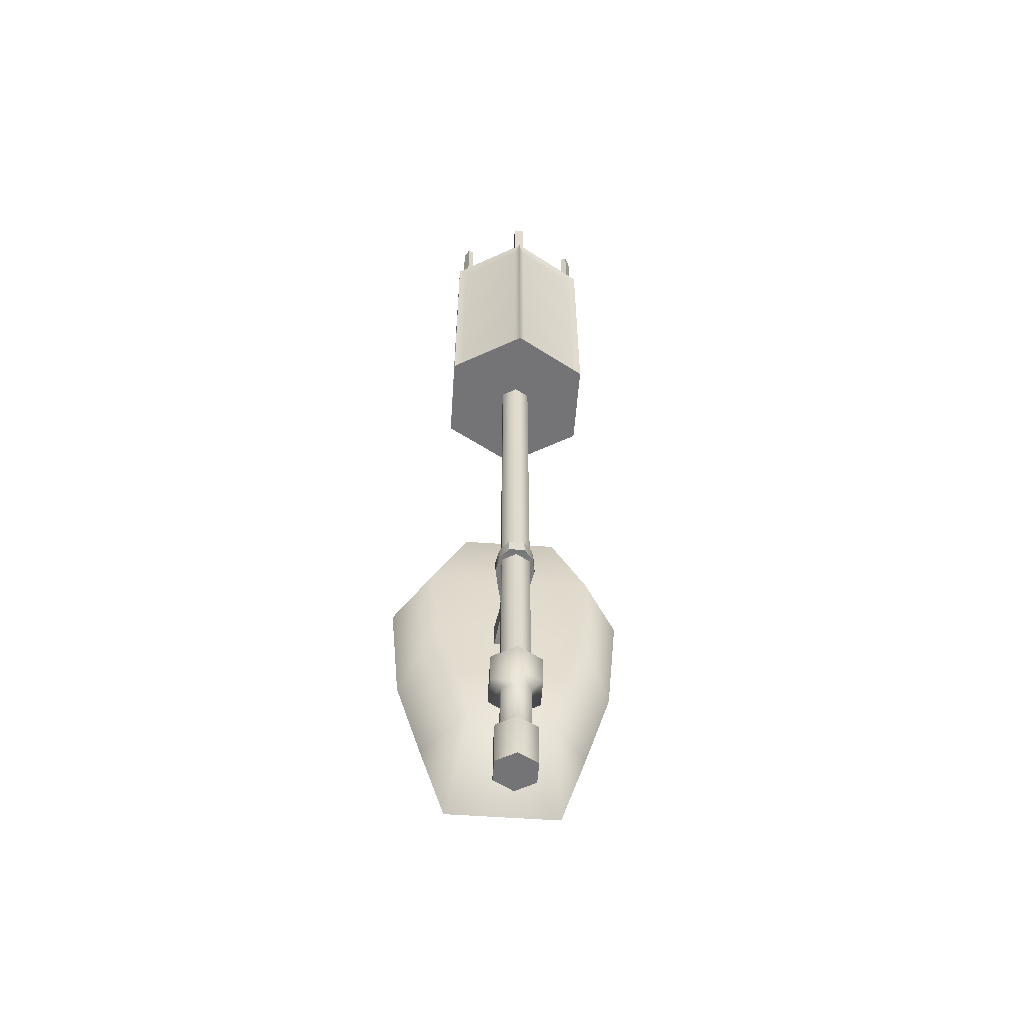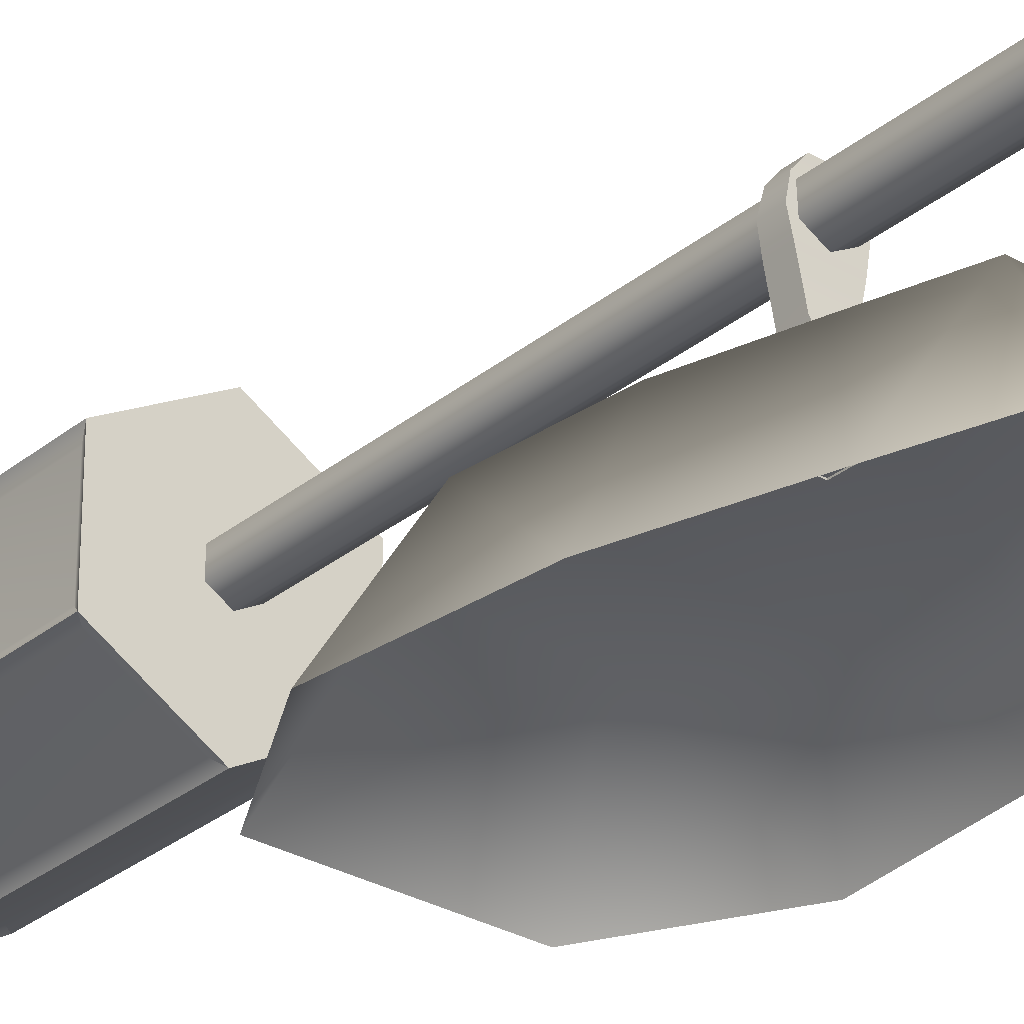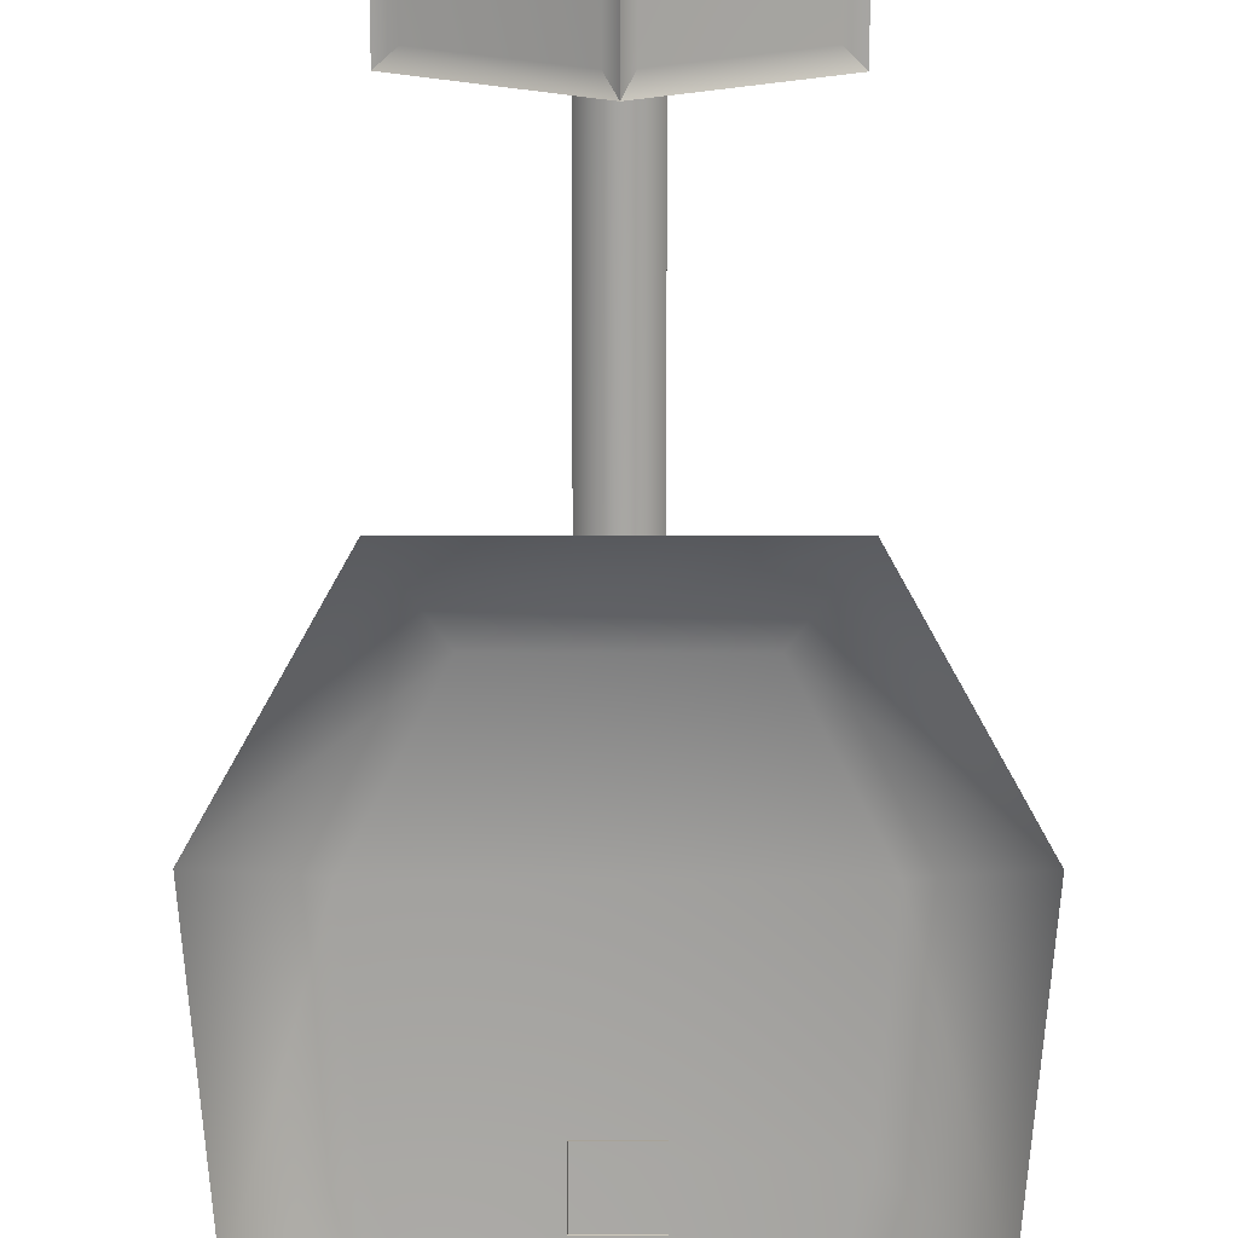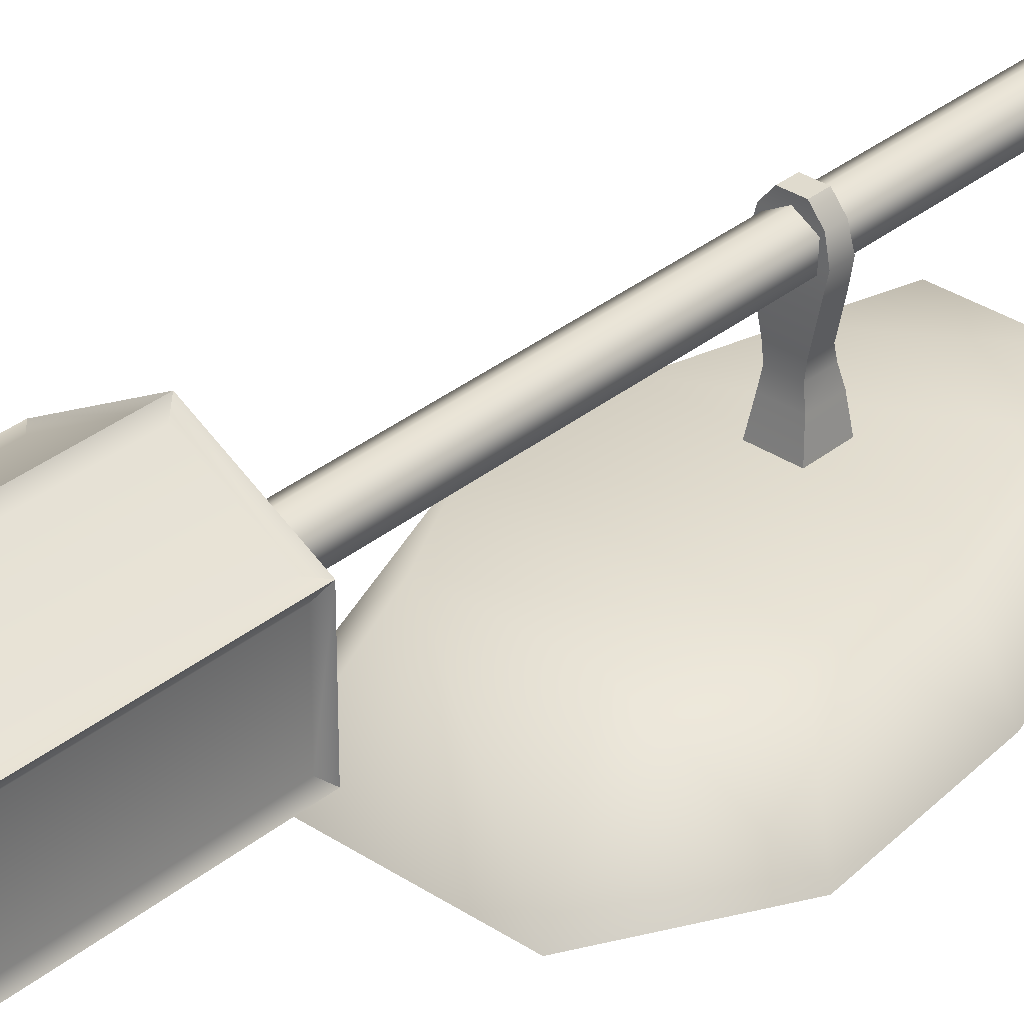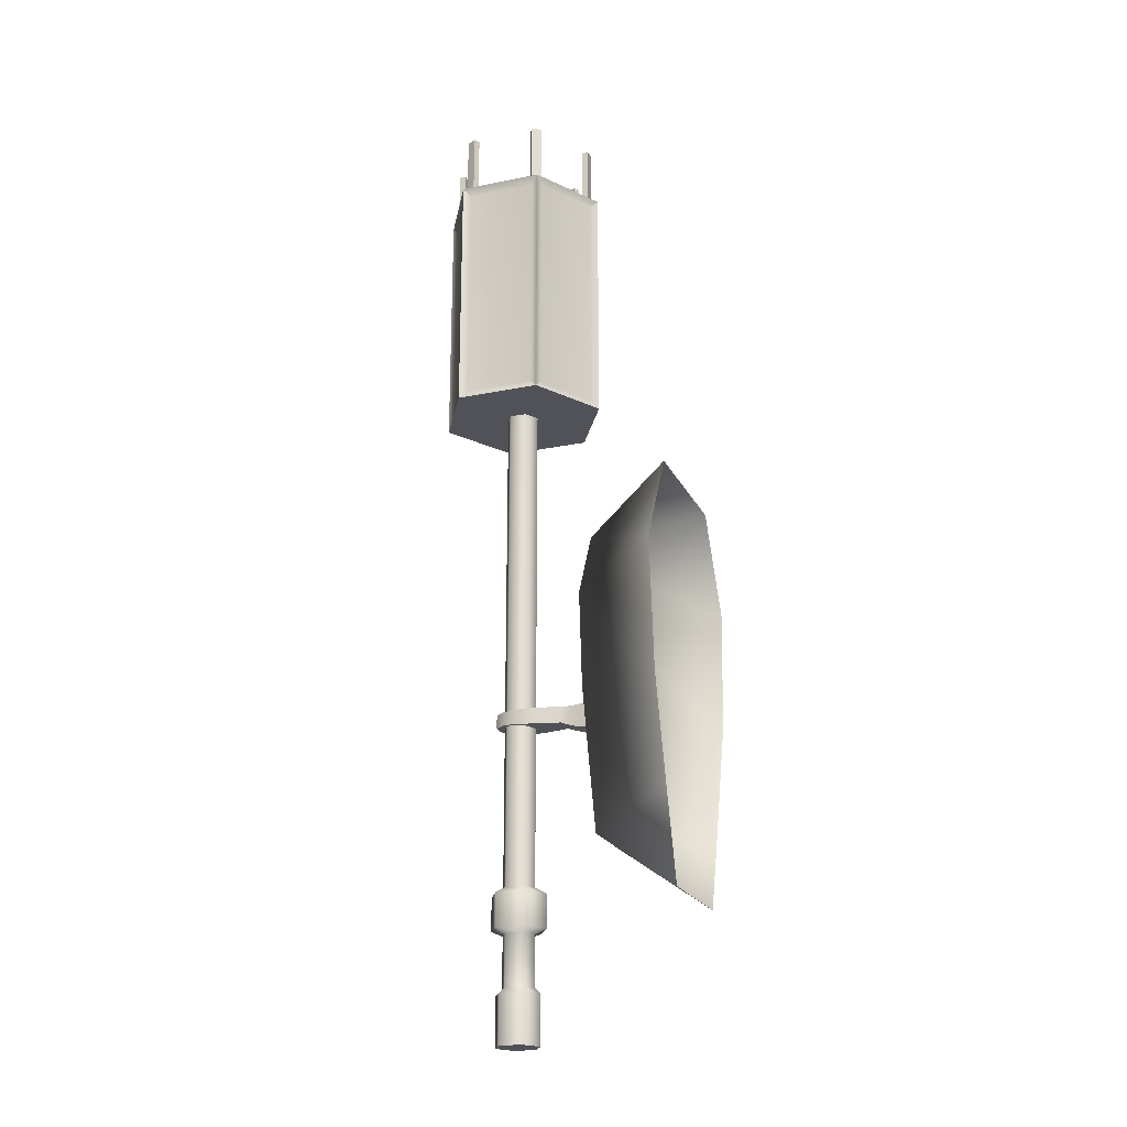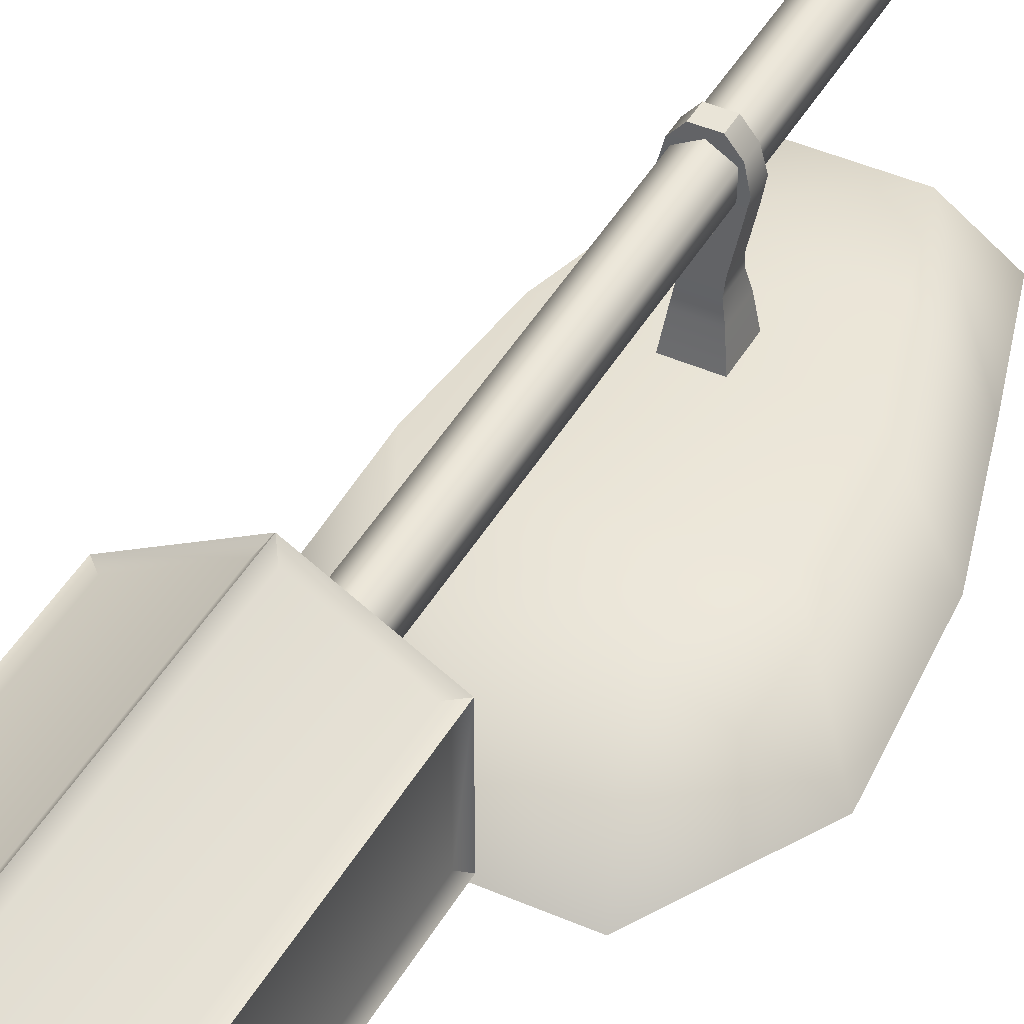
<metadata>
{"format":"obj","ext":"obj","renderer":"f3d","projection":"perspective","resolution":1024,"background":"white","views":[{"elev":-56.3,"azim":-4.2,"up":"+Y"},{"elev":-29.7,"azim":-40.1,"up":"+Z"},{"elev":-73.4,"azim":179.9,"up":"+Z"},{"elev":33.4,"azim":-137.8,"up":"+Z"},{"elev":-21.4,"azim":110.0,"up":"+Y"},{"elev":43.2,"azim":-152.4,"up":"+Z"}]}
</metadata>
<code>
g default
v -20.64 0.8158 -1e-06
v -18.65 -59.16 0
v -17.15 -7.814 12.11
v -15.82 -50.53 12.11
v -3.176 -7.814 12.11
v -4.506 -50.53 12.11
v 0.319 0.8158 0
v -1.677 -59.16 0
v -22.37 -17.96 12.11
v 2.043 -17.96 12.11
v 8.147 -13.43 0
v -28.47 -13.43 0
v -18.4 -41.47 12.11
v -1.92 -41.47 12.11
v 2.202 -46.44 0
v -22.53 -46.44 -0
v -21.22 -31.13 12.11
v 0.9004 -31.13 12.11
v 6.434 -31.93 0
v -26.76 -31.93 0
v -12.38 -30.01 12
v -12.38 -34.44 12
v -11.93 -30.56 15.24
v -11.93 -34.1 15.24
v -8.393 -30.56 15.24
v -8.393 -34.1 15.24
v -7.948 -30.01 12
v -7.948 -34.44 12
v -11.63 -30.74 17.09
v -11.63 -33.66 17.09
v -8.695 -33.66 17.09
v -8.695 -30.74 17.09
v -11.81 -30.74 18.68
v -11.81 -33.09 18.68
v -8.513 -33.09 18.68
v -8.513 -30.74 18.68
v -12.62 -30.74 22.49
v -12.62 -33.09 22.49
v -7.708 -33.09 22.49
v -7.708 -30.74 22.49
v -13.07 -30.83 24.86
v -13.07 -33 24.86
v -7.255 -33 24.86
v -7.255 -30.83 24.86
v -12.55 -30.95 27.06
v -12.55 -32.89 27.06
v -7.775 -32.89 27.06
v -7.775 -30.95 27.06
v -11.29 -30.95 28.6
v -11.29 -32.89 28.6
v -9.032 -32.89 28.6
v -9.032 -30.95 28.6
v -8.096 15.92 24.21
v -8.096 15.92 26.6
v -10.16 15.92 27.79
v -12.23 15.92 26.6
v -12.23 15.92 24.21
v -10.16 15.92 23.02
v -10.16 -77.62 25.41
v -8.096 -62.48 26.6
v -8.096 -62.48 24.21
v -10.16 -62.48 23.02
v -12.23 -62.48 24.21
v -12.23 -62.48 26.6
v -10.16 -62.48 27.79
v -8.096 -56.01 26.6
v -8.096 -56.01 24.21
v -10.16 -56.01 23.02
v -12.23 -56.01 24.21
v -12.23 -56.01 26.6
v -10.16 -56.01 27.79
v -6.607 -56.96 27.46
v -6.607 -56.96 23.35
v -6.607 -61.75 27.46
v -6.607 -61.75 23.35
v -10.16 -56.96 21.3
v -10.16 -61.75 21.3
v -13.72 -56.96 23.35
v -13.72 -61.75 23.35
v -13.72 -56.96 27.46
v -13.72 -61.75 27.46
v -10.16 -56.96 29.51
v -10.16 -61.75 29.51
v -8.096 -69.77 26.6
v -8.096 -69.77 24.21
v -10.16 -69.77 23.02
v -12.23 -69.77 24.21
v -12.23 -69.77 26.6
v -10.16 -69.77 27.79
v -7.301 -70.61 27.06
v -7.301 -70.61 23.76
v -7.301 -77.62 27.06
v -7.301 -77.62 23.76
v -10.16 -70.61 22.1
v -10.16 -77.62 22.1
v -13.02 -70.61 23.76
v -13.02 -77.62 23.76
v -13.02 -70.61 27.06
v -13.02 -77.62 27.06
v -10.16 -70.61 28.71
v -10.16 -77.62 28.71
v -10.16 51.91 25.41
v 0.4653 15.92 19.27
v 0.4653 15.92 31.54
v 0.4653 51.91 19.27
v 0.4653 51.91 31.54
v -10.16 15.92 37.68
v -10.16 51.91 37.68
v -20.79 15.92 31.54
v -20.79 51.91 31.54
v -20.79 15.92 19.27
v -20.79 51.91 19.27
v -10.16 15.92 13.14
v -10.16 51.91 13.14
v -10.94 17.07 36.7
v -19.55 17.07 31.73
v -10.94 50.76 36.7
v -19.55 50.76 31.73
v -9.379 17.07 14.11
v -0.7736 17.07 19.08
v -9.379 50.76 14.11
v -0.7736 50.76 19.08
v -0.7432 17.12 31.69
v -9.431 17.12 36.7
v -0.7432 50.72 31.69
v -9.431 50.72 36.7
v -19.58 17.12 19.13
v -10.89 17.12 14.11
v -19.58 50.72 19.13
v -10.89 50.72 14.11
v -0.1401 17.12 20.33
v -0.1401 17.12 30.49
v -0.1401 50.71 20.33
v -0.1401 50.71 30.49
v -20.18 17.12 30.49
v -20.18 17.12 20.33
v -20.18 50.71 30.49
v -20.18 50.71 20.33
v -10.93 60.98 36.44
v -10.93 60.98 35.47
v -10.93 51.8 36.44
v -10.93 51.8 35.47
v -9.433 51.8 36.44
v -9.433 51.8 35.47
v -9.433 60.98 36.44
v -9.433 60.98 35.47
v -10.93 60.98 15.45
v -10.93 60.98 14.47
v -10.93 51.8 15.45
v -10.93 51.8 14.47
v -9.433 51.8 15.45
v -9.433 51.8 14.47
v -9.433 60.98 15.45
v -9.433 60.98 14.47
v -20.01 60.98 30.41
v -19.18 60.98 29.92
v -20.01 51.8 30.41
v -19.18 51.8 29.92
v -19.25 51.8 31.7
v -18.41 51.8 31.21
v -19.25 60.98 31.7
v -18.41 60.98 31.21
v -1.955 60.98 19.71
v -1.116 60.98 19.21
v -1.955 51.8 19.71
v -1.116 51.8 19.21
v -1.19 51.8 21
v -0.3517 51.8 20.5
v -1.19 60.98 21
v -0.3517 60.98 20.5
v -19.46 60.98 19.53
v -18.6 60.98 19.99
v -19.46 51.8 19.53
v -18.6 51.8 19.99
v -20.18 51.8 20.84
v -19.32 51.8 21.31
v -20.18 60.98 20.84
v -19.32 60.98 21.31
v -1.044 60.98 29.61
v -0.1885 60.98 30.07
v -1.044 51.8 29.61
v -0.1885 51.8 30.07
v -1.764 51.8 30.92
v -0.9088 51.8 31.39
v -1.764 60.98 30.92
v -0.9088 60.98 31.39
g Elaborate_Torch_forpainting:Mesh
f 1 12 3
f 3 12 9
f 3 9 5
f 5 9 10
f 10 11 5
f 5 11 7
f 2 8 4
f 4 8 6
f 7 1 5
f 5 1 3
f 9 17 10
f 10 17 18
f 11 10 19
f 19 10 18
f 12 20 9
f 9 20 17
f 13 4 14
f 14 4 6
f 14 6 15
f 15 6 8
f 13 16 4
f 4 16 2
f 17 13 18
f 18 13 14
f 18 14 19
f 19 14 15
f 17 20 13
f 13 20 16
f 21 22 23
f 23 22 24
f 49 50 52
f 52 50 51
f 26 28 25
f 25 28 27
f 22 28 24
f 24 28 26
f 27 21 25
f 25 21 23
f 24 30 23
f 23 30 29
f 24 26 30
f 30 26 31
f 26 25 31
f 31 25 32
f 25 23 32
f 32 23 29
f 30 34 29
f 29 34 33
f 30 31 34
f 34 31 35
f 31 32 35
f 35 32 36
f 32 29 36
f 36 29 33
f 33 34 37
f 37 34 38
f 34 35 38
f 38 35 39
f 35 36 39
f 39 36 40
f 36 33 40
f 40 33 37
f 37 38 41
f 41 38 42
f 38 39 42
f 42 39 43
f 39 40 43
f 43 40 44
f 40 37 44
f 44 37 41
f 41 42 45
f 45 42 46
f 42 43 46
f 46 43 47
f 43 44 47
f 47 44 48
f 44 41 48
f 48 41 45
f 45 46 49
f 49 46 50
f 46 47 50
f 50 47 51
f 47 48 51
f 51 48 52
f 48 45 52
f 52 45 49
f 53 54 67
f 67 54 66
f 54 55 66
f 66 55 71
f 55 56 71
f 71 56 70
f 56 57 70
f 70 57 69
f 57 58 69
f 69 58 68
f 58 53 68
f 68 53 67
f 59 93 92
f 59 92 101
f 59 101 99
f 59 99 97
f 59 97 95
f 59 95 93
f 61 60 85
f 85 60 84
f 62 61 86
f 86 61 85
f 63 62 87
f 87 62 86
f 64 63 88
f 88 63 87
f 65 64 89
f 89 64 88
f 60 65 84
f 84 65 89
f 73 72 75
f 75 72 74
f 76 73 77
f 77 73 75
f 78 76 79
f 79 76 77
f 80 78 81
f 81 78 79
f 82 80 83
f 83 80 81
f 72 82 74
f 74 82 83
f 67 66 73
f 73 66 72
f 60 61 74
f 74 61 75
f 68 67 76
f 76 67 73
f 61 62 75
f 75 62 77
f 69 68 78
f 78 68 76
f 62 63 77
f 77 63 79
f 70 69 80
f 80 69 78
f 63 64 79
f 79 64 81
f 71 70 82
f 82 70 80
f 64 65 81
f 81 65 83
f 66 71 72
f 72 71 82
f 65 60 83
f 83 60 74
f 91 90 93
f 93 90 92
f 94 91 95
f 95 91 93
f 96 94 97
f 97 94 95
f 98 96 99
f 99 96 97
f 100 98 101
f 101 98 99
f 90 100 92
f 92 100 101
f 85 84 91
f 91 84 90
f 86 85 94
f 94 85 91
f 87 86 96
f 96 86 94
f 88 87 98
f 98 87 96
f 89 88 100
f 100 88 98
f 84 89 90
f 90 89 100
f 132 131 134
f 134 131 133
f 124 123 126
f 126 123 125
f 116 115 118
f 118 115 117
f 136 135 138
f 138 135 137
f 128 127 130
f 130 127 129
f 120 119 122
f 122 119 121
f 54 53 104
f 104 53 103
f 102 106 105
f 55 54 107
f 107 54 104
f 102 108 106
f 56 55 109
f 109 55 107
f 102 110 108
f 57 56 111
f 111 56 109
f 102 112 110
f 58 57 113
f 113 57 111
f 102 114 112
f 53 58 103
f 103 58 113
f 102 105 114
f 109 107 116
f 116 107 115
f 107 108 115
f 115 108 117
f 108 110 117
f 117 110 118
f 110 109 118
f 118 109 116
f 103 113 120
f 120 113 119
f 113 114 119
f 119 114 121
f 114 105 121
f 121 105 122
f 105 103 122
f 122 103 120
f 107 104 124
f 124 104 123
f 104 106 123
f 123 106 125
f 106 108 125
f 125 108 126
f 108 107 126
f 126 107 124
f 113 111 128
f 128 111 127
f 111 112 127
f 127 112 129
f 112 114 129
f 129 114 130
f 114 113 130
f 130 113 128
f 104 103 132
f 132 103 131
f 103 105 131
f 131 105 133
f 105 106 133
f 133 106 134
f 106 104 134
f 134 104 132
f 111 109 136
f 136 109 135
f 109 110 135
f 135 110 137
f 110 112 137
f 137 112 138
f 112 111 138
f 138 111 136
f 139 140 141
f 141 140 142
f 143 144 145
f 145 144 146
f 145 146 139
f 139 146 140
f 140 146 142
f 142 146 144
f 145 139 143
f 143 139 141
f 147 148 149
f 149 148 150
f 151 152 153
f 153 152 154
f 153 154 147
f 147 154 148
f 148 154 150
f 150 154 152
f 153 147 151
f 151 147 149
f 155 156 157
f 157 156 158
f 159 160 161
f 161 160 162
f 161 162 155
f 155 162 156
f 156 162 158
f 158 162 160
f 161 155 159
f 159 155 157
f 163 164 165
f 165 164 166
f 167 168 169
f 169 168 170
f 169 170 163
f 163 170 164
f 164 170 166
f 166 170 168
f 169 163 167
f 167 163 165
f 171 172 173
f 173 172 174
f 175 176 177
f 177 176 178
f 177 178 171
f 171 178 172
f 172 178 174
f 174 178 176
f 177 171 175
f 175 171 173
f 179 180 181
f 181 180 182
f 183 184 185
f 185 184 186
f 185 186 179
f 179 186 180
f 180 186 182
f 182 186 184
f 185 179 183
f 183 179 181

</code>
